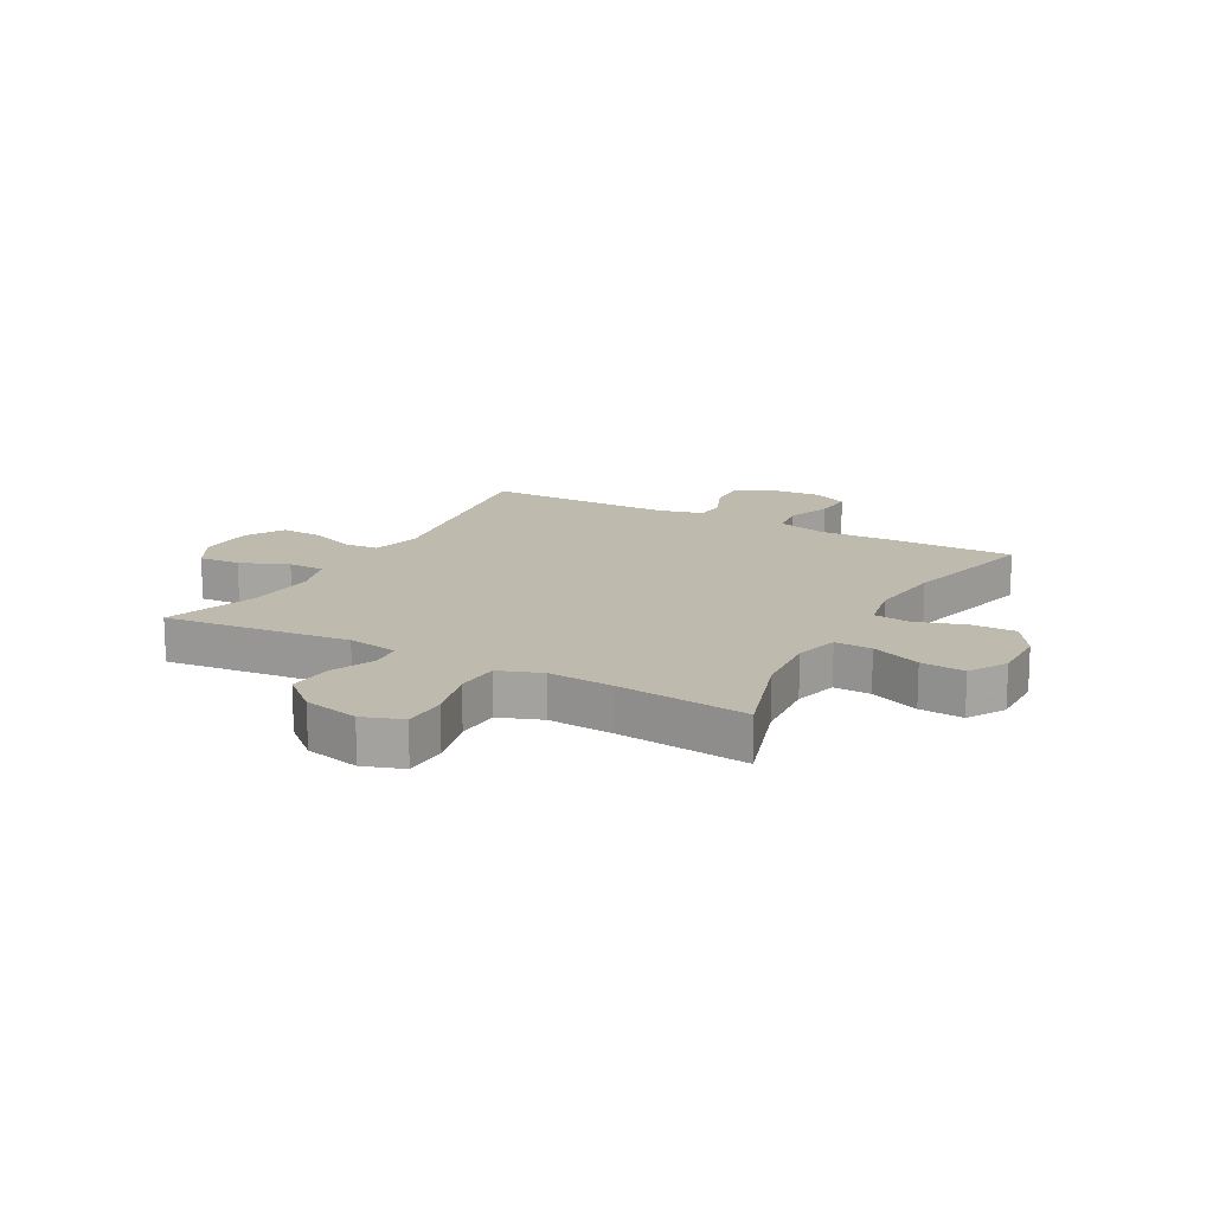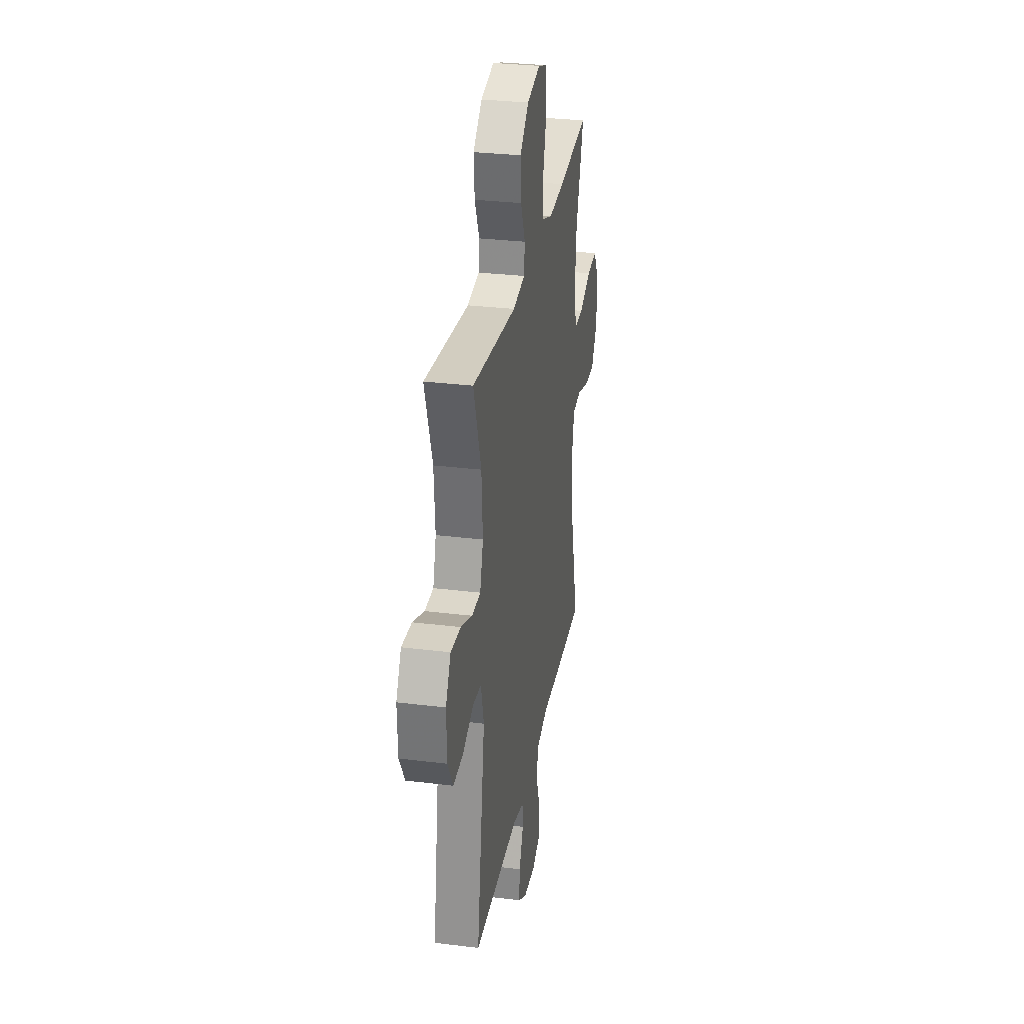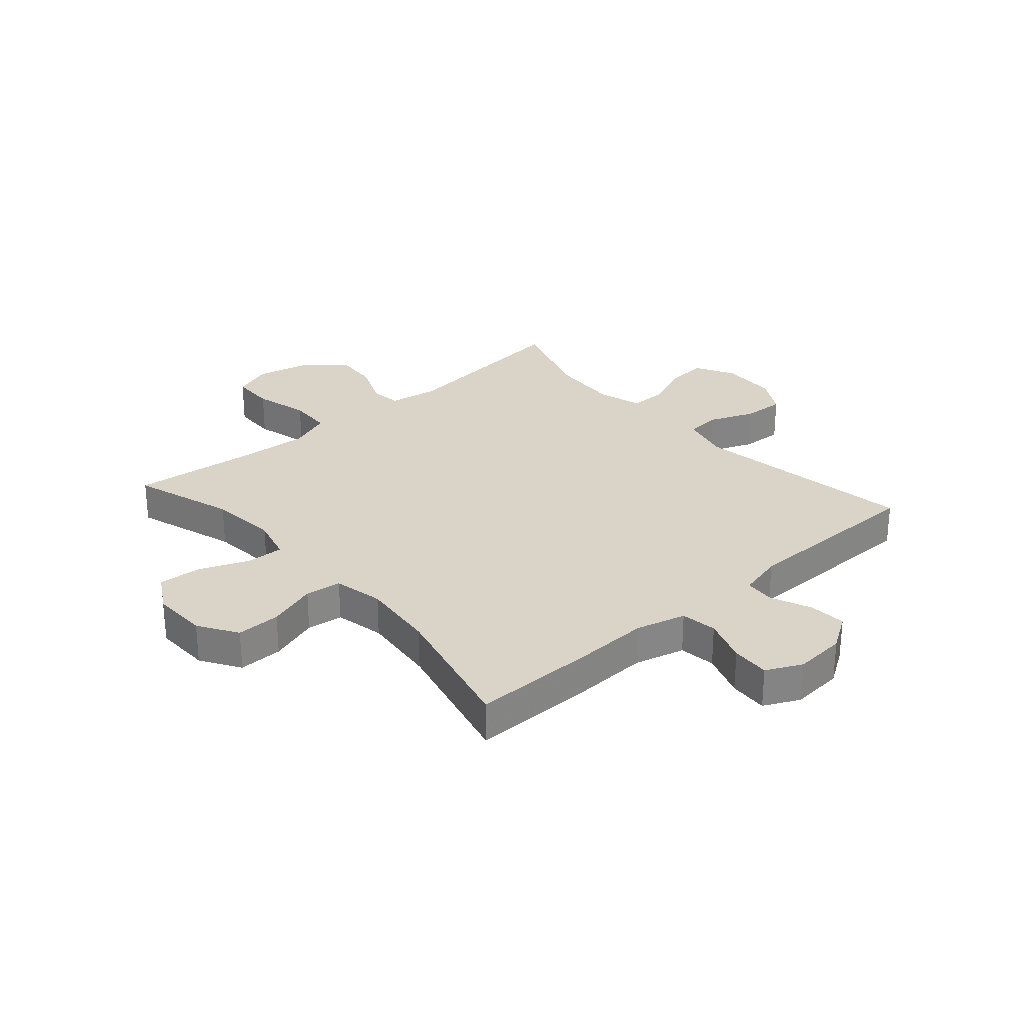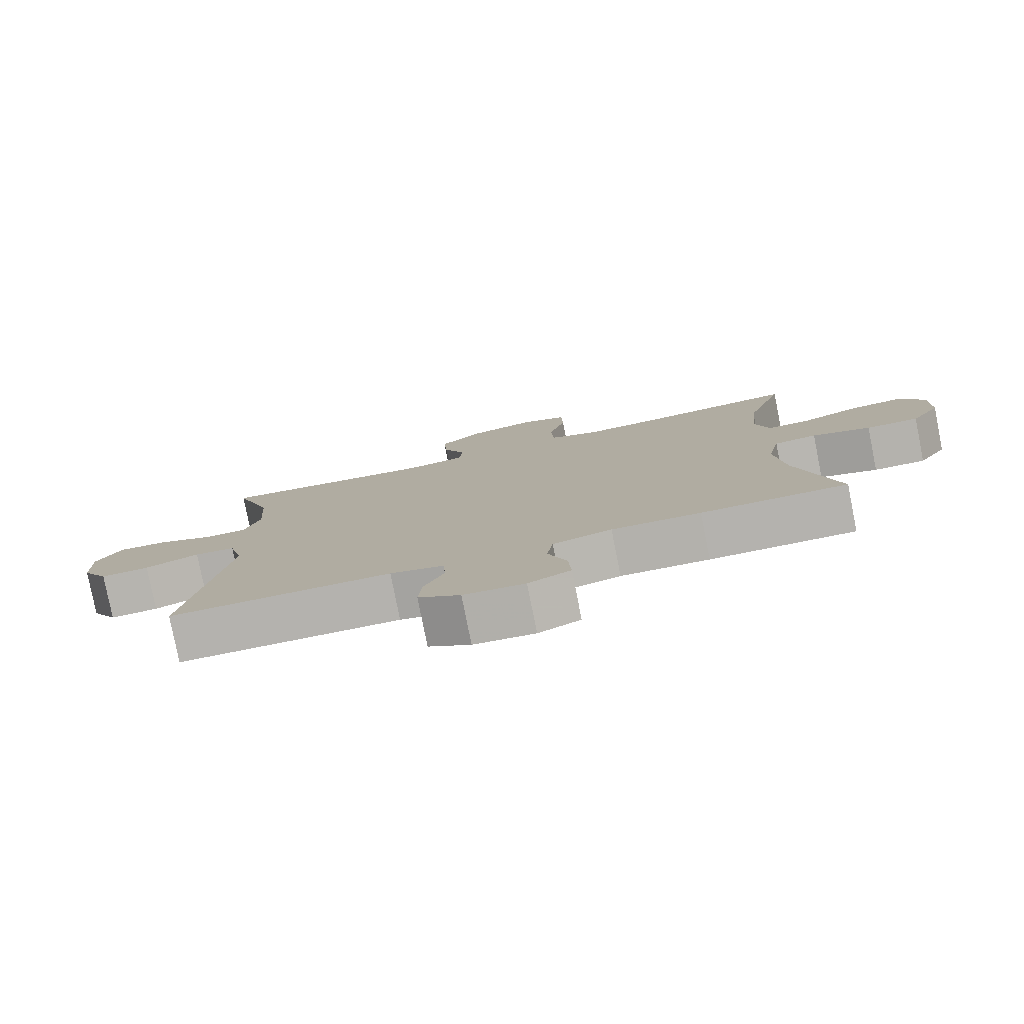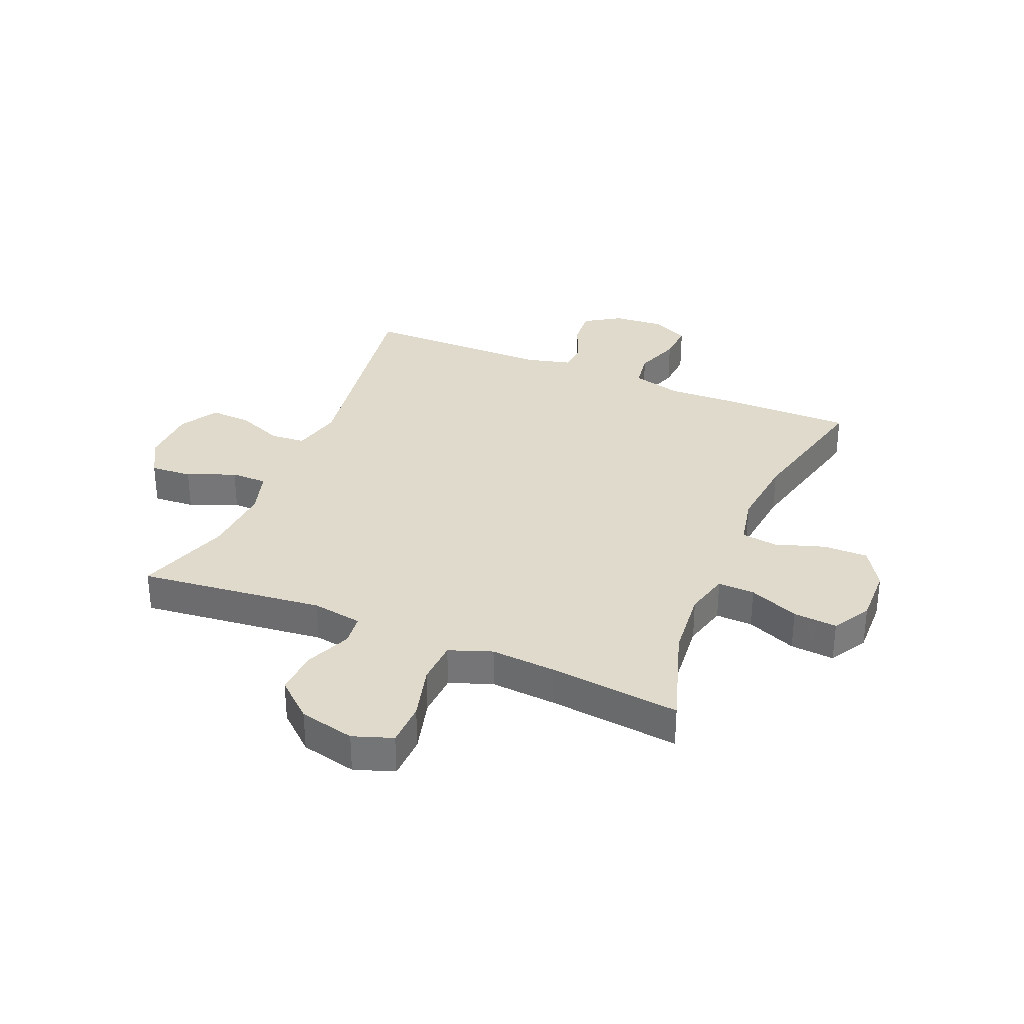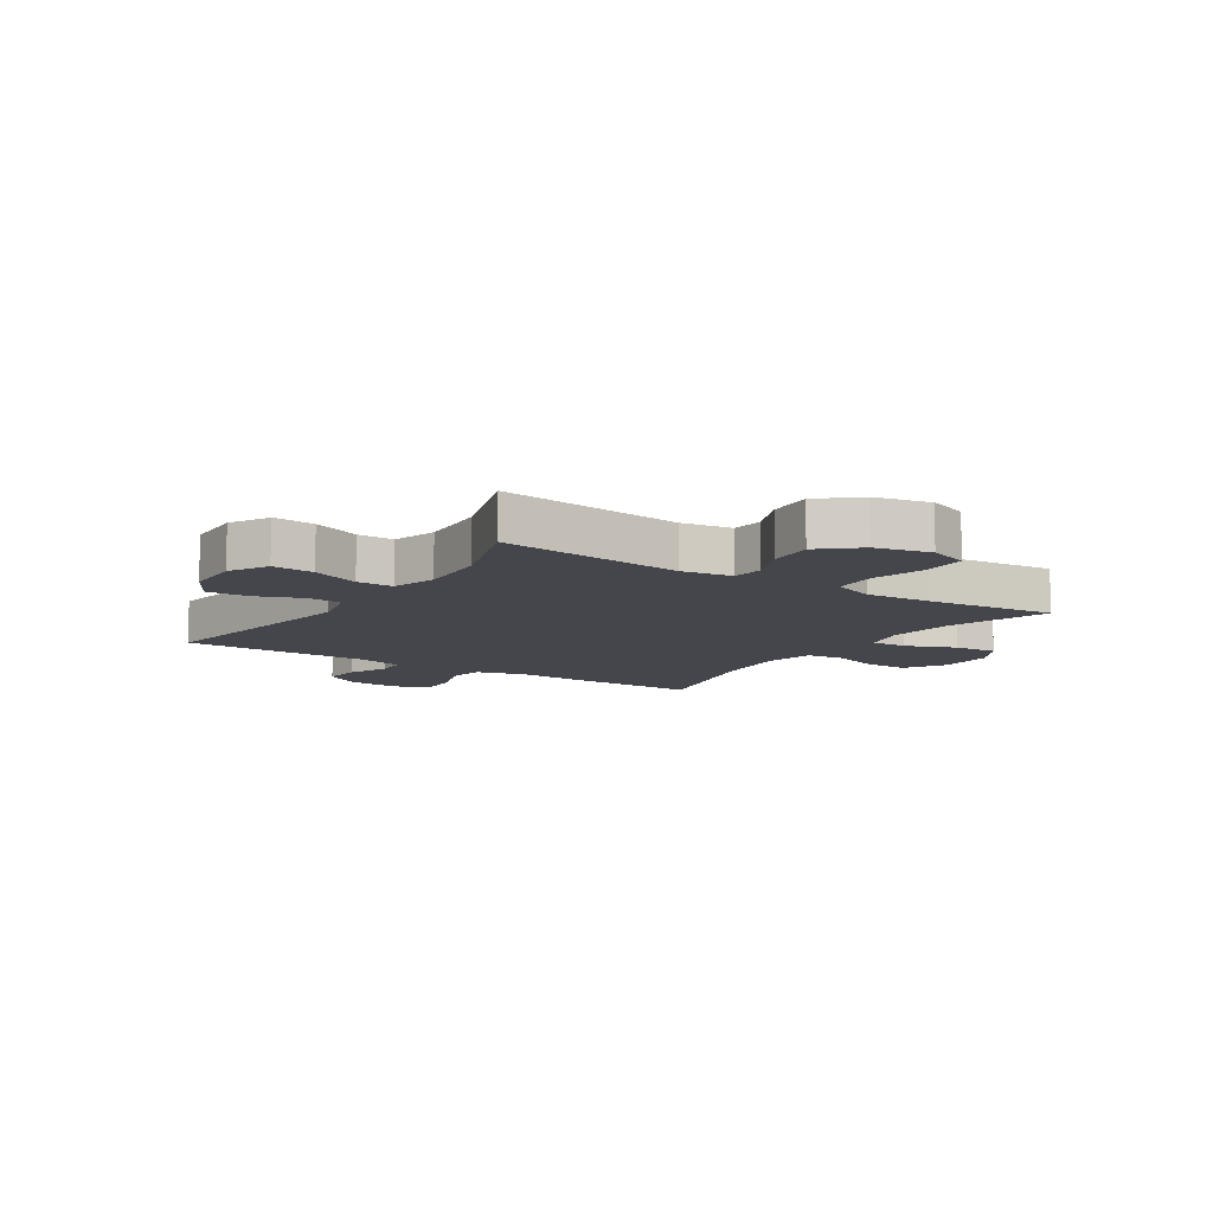
<metadata>
{"format":"obj","ext":"obj","renderer":"f3d","projection":"perspective","resolution":1024,"background":"white","views":[{"elev":15.4,"azim":28.9,"up":"+Y"},{"elev":30.5,"azim":-79.9,"up":"+Z"},{"elev":28.6,"azim":138.7,"up":"+Y"},{"elev":-79.8,"azim":11.2,"up":"+Z"},{"elev":33.1,"azim":22.7,"up":"+Y"},{"elev":-10.1,"azim":-33.4,"up":"+Y"}]}
</metadata>
<code>
v -0.5 0.07 -0.5
v -0.44 0.07 -0.109
v -0.461 0.07 -0.023
v -0.521 0.07 -0.018
v -0.601 0.07 -0.05
v -0.673 0.07 -0.054
v -0.712 0.07 0.013
v -0.715 0.07 0.111
v -0.678 0.07 0.178
v -0.606 0.07 0.173
v -0.523 0.07 0.139
v -0.46 0.07 0.139
v -0.437 0.07 0.216
v -0.445 0.07 0.337
v -0.5 0.07 0.5
v -0.179 0.07 0.464
v -0.092 0.07 0.478
v -0.086 0.07 0.532
v -0.119 0.07 0.609
v -0.125 0.07 0.687
v -0.06 0.07 0.744
v 0.036 0.07 0.766
v 0.105 0.07 0.742
v 0.107 0.07 0.666
v 0.082 0.07 0.571
v 0.086 0.07 0.495
v 0.16 0.07 0.468
v 0.274 0.07 0.476
v 0.5 0.07 0.5
v 0.443 0.07 0.323
v 0.432 0.07 0.204
v 0.452 0.07 0.128
v 0.516 0.07 0.13
v 0.602 0.07 0.165
v 0.678 0.07 0.171
v 0.716 0.07 0.106
v 0.714 0.07 0.008
v 0.671 0.07 -0.06
v 0.594 0.07 -0.059
v 0.508 0.07 -0.031
v 0.445 0.07 -0.039
v 0.427 0.07 -0.126
v 0.441 0.07 -0.257
v 0.5 0.07 -0.5
v 0.285 0.07 -0.499
v 0.154 0.07 -0.494
v 0.067 0.07 -0.517
v 0.058 0.07 -0.58
v 0.086 0.07 -0.659
v 0.09 0.07 -0.726
v 0.028 0.07 -0.756
v -0.062 0.07 -0.749
v -0.124 0.07 -0.709
v -0.119 0.07 -0.644
v -0.089 0.07 -0.574
v -0.093 0.07 -0.521
v -0.172 0.07 -0.501
v -0.5 0 -0.5
v -0.44 0 -0.109
v -0.461 0 -0.023
v -0.521 0 -0.018
v -0.601 0 -0.05
v -0.673 0 -0.054
v -0.712 0 0.013
v -0.715 0 0.111
v -0.678 0 0.178
v -0.606 0 0.173
v -0.523 0 0.139
v -0.46 0 0.139
v -0.437 0 0.216
v -0.445 0 0.337
v -0.5 0 0.5
v -0.179 0 0.464
v -0.092 0 0.478
v -0.086 0 0.532
v -0.119 0 0.609
v -0.125 0 0.687
v -0.06 0 0.744
v 0.036 0 0.766
v 0.105 0 0.742
v 0.107 0 0.666
v 0.082 0 0.571
v 0.086 0 0.495
v 0.16 0 0.468
v 0.274 0 0.476
v 0.5 0 0.5
v 0.443 0 0.323
v 0.432 0 0.204
v 0.452 0 0.128
v 0.516 0 0.13
v 0.602 0 0.165
v 0.678 0 0.171
v 0.716 0 0.106
v 0.714 0 0.008
v 0.671 0 -0.06
v 0.594 0 -0.059
v 0.508 0 -0.031
v 0.445 0 -0.039
v 0.427 0 -0.126
v 0.441 0 -0.257
v 0.5 0 -0.5
v 0.285 0 -0.499
v 0.154 0 -0.494
v 0.067 0 -0.517
v 0.058 0 -0.58
v 0.086 0 -0.659
v 0.09 0 -0.726
v 0.028 0 -0.756
v -0.062 0 -0.749
v -0.124 0 -0.709
v -0.119 0 -0.644
v -0.089 0 -0.574
v -0.093 0 -0.521
v -0.172 0 -0.501
f 53 54 55
f 52 53 55
f 51 52 55
f 50 51 55
f 49 50 55
f 48 49 55
f 47 48 55 56
f 46 47 56 57
f 43 44 45 46
f 57 1 2
f 46 57 2
f 43 46 2
f 42 43 2
f 38 39 40
f 37 38 40
f 36 37 40
f 35 36 40
f 34 35 40
f 33 34 40
f 32 33 40 41
f 42 2 3
f 41 42 3
f 32 41 3
f 31 32 3
f 28 29 30
f 31 3 4
f 30 31 4
f 28 30 4
f 27 28 4
f 23 24 25
f 22 23 25
f 21 22 25
f 20 21 25
f 19 20 25
f 18 19 25
f 17 18 25 26
f 27 4 5
f 26 27 5
f 17 26 5
f 16 17 5
f 9 10 11
f 8 9 11
f 7 8 11
f 6 7 11
f 5 6 11
f 5 11 12
f 16 5 12
f 14 15 16
f 13 14 16
f 12 13 16
f 112 111 110
f 112 110 109
f 112 109 108
f 112 108 107
f 112 107 106
f 112 106 105
f 113 112 105 104
f 114 113 104 103
f 103 102 101 100
f 59 58 114
f 59 114 103
f 59 103 100
f 59 100 99
f 97 96 95
f 97 95 94
f 97 94 93
f 97 93 92
f 97 92 91
f 97 91 90
f 98 97 90 89
f 60 59 99
f 60 99 98
f 60 98 89
f 60 89 88
f 87 86 85
f 61 60 88
f 61 88 87
f 61 87 85
f 61 85 84
f 82 81 80
f 82 80 79
f 82 79 78
f 82 78 77
f 82 77 76
f 82 76 75
f 83 82 75 74
f 62 61 84
f 62 84 83
f 62 83 74
f 62 74 73
f 68 67 66
f 68 66 65
f 68 65 64
f 68 64 63
f 68 63 62
f 69 68 62
f 69 62 73
f 73 72 71
f 73 71 70
f 73 70 69
f 1 58 59 2
f 2 59 60 3
f 3 60 61 4
f 4 61 62 5
f 5 62 63 6
f 6 63 64 7
f 7 64 65 8
f 8 65 66 9
f 9 66 67 10
f 10 67 68 11
f 11 68 69 12
f 12 69 70 13
f 13 70 71 14
f 14 71 72 15
f 15 72 73 16
f 16 73 74 17
f 17 74 75 18
f 18 75 76 19
f 19 76 77 20
f 20 77 78 21
f 21 78 79 22
f 22 79 80 23
f 23 80 81 24
f 24 81 82 25
f 25 82 83 26
f 26 83 84 27
f 27 84 85 28
f 28 85 86 29
f 29 86 87 30
f 30 87 88 31
f 31 88 89 32
f 32 89 90 33
f 33 90 91 34
f 34 91 92 35
f 35 92 93 36
f 36 93 94 37
f 37 94 95 38
f 38 95 96 39
f 39 96 97 40
f 40 97 98 41
f 41 98 99 42
f 42 99 100 43
f 43 100 101 44
f 44 101 102 45
f 45 102 103 46
f 46 103 104 47
f 47 104 105 48
f 48 105 106 49
f 49 106 107 50
f 50 107 108 51
f 51 108 109 52
f 52 109 110 53
f 53 110 111 54
f 54 111 112 55
f 55 112 113 56
f 56 113 114 57
f 57 114 58 1

</code>
